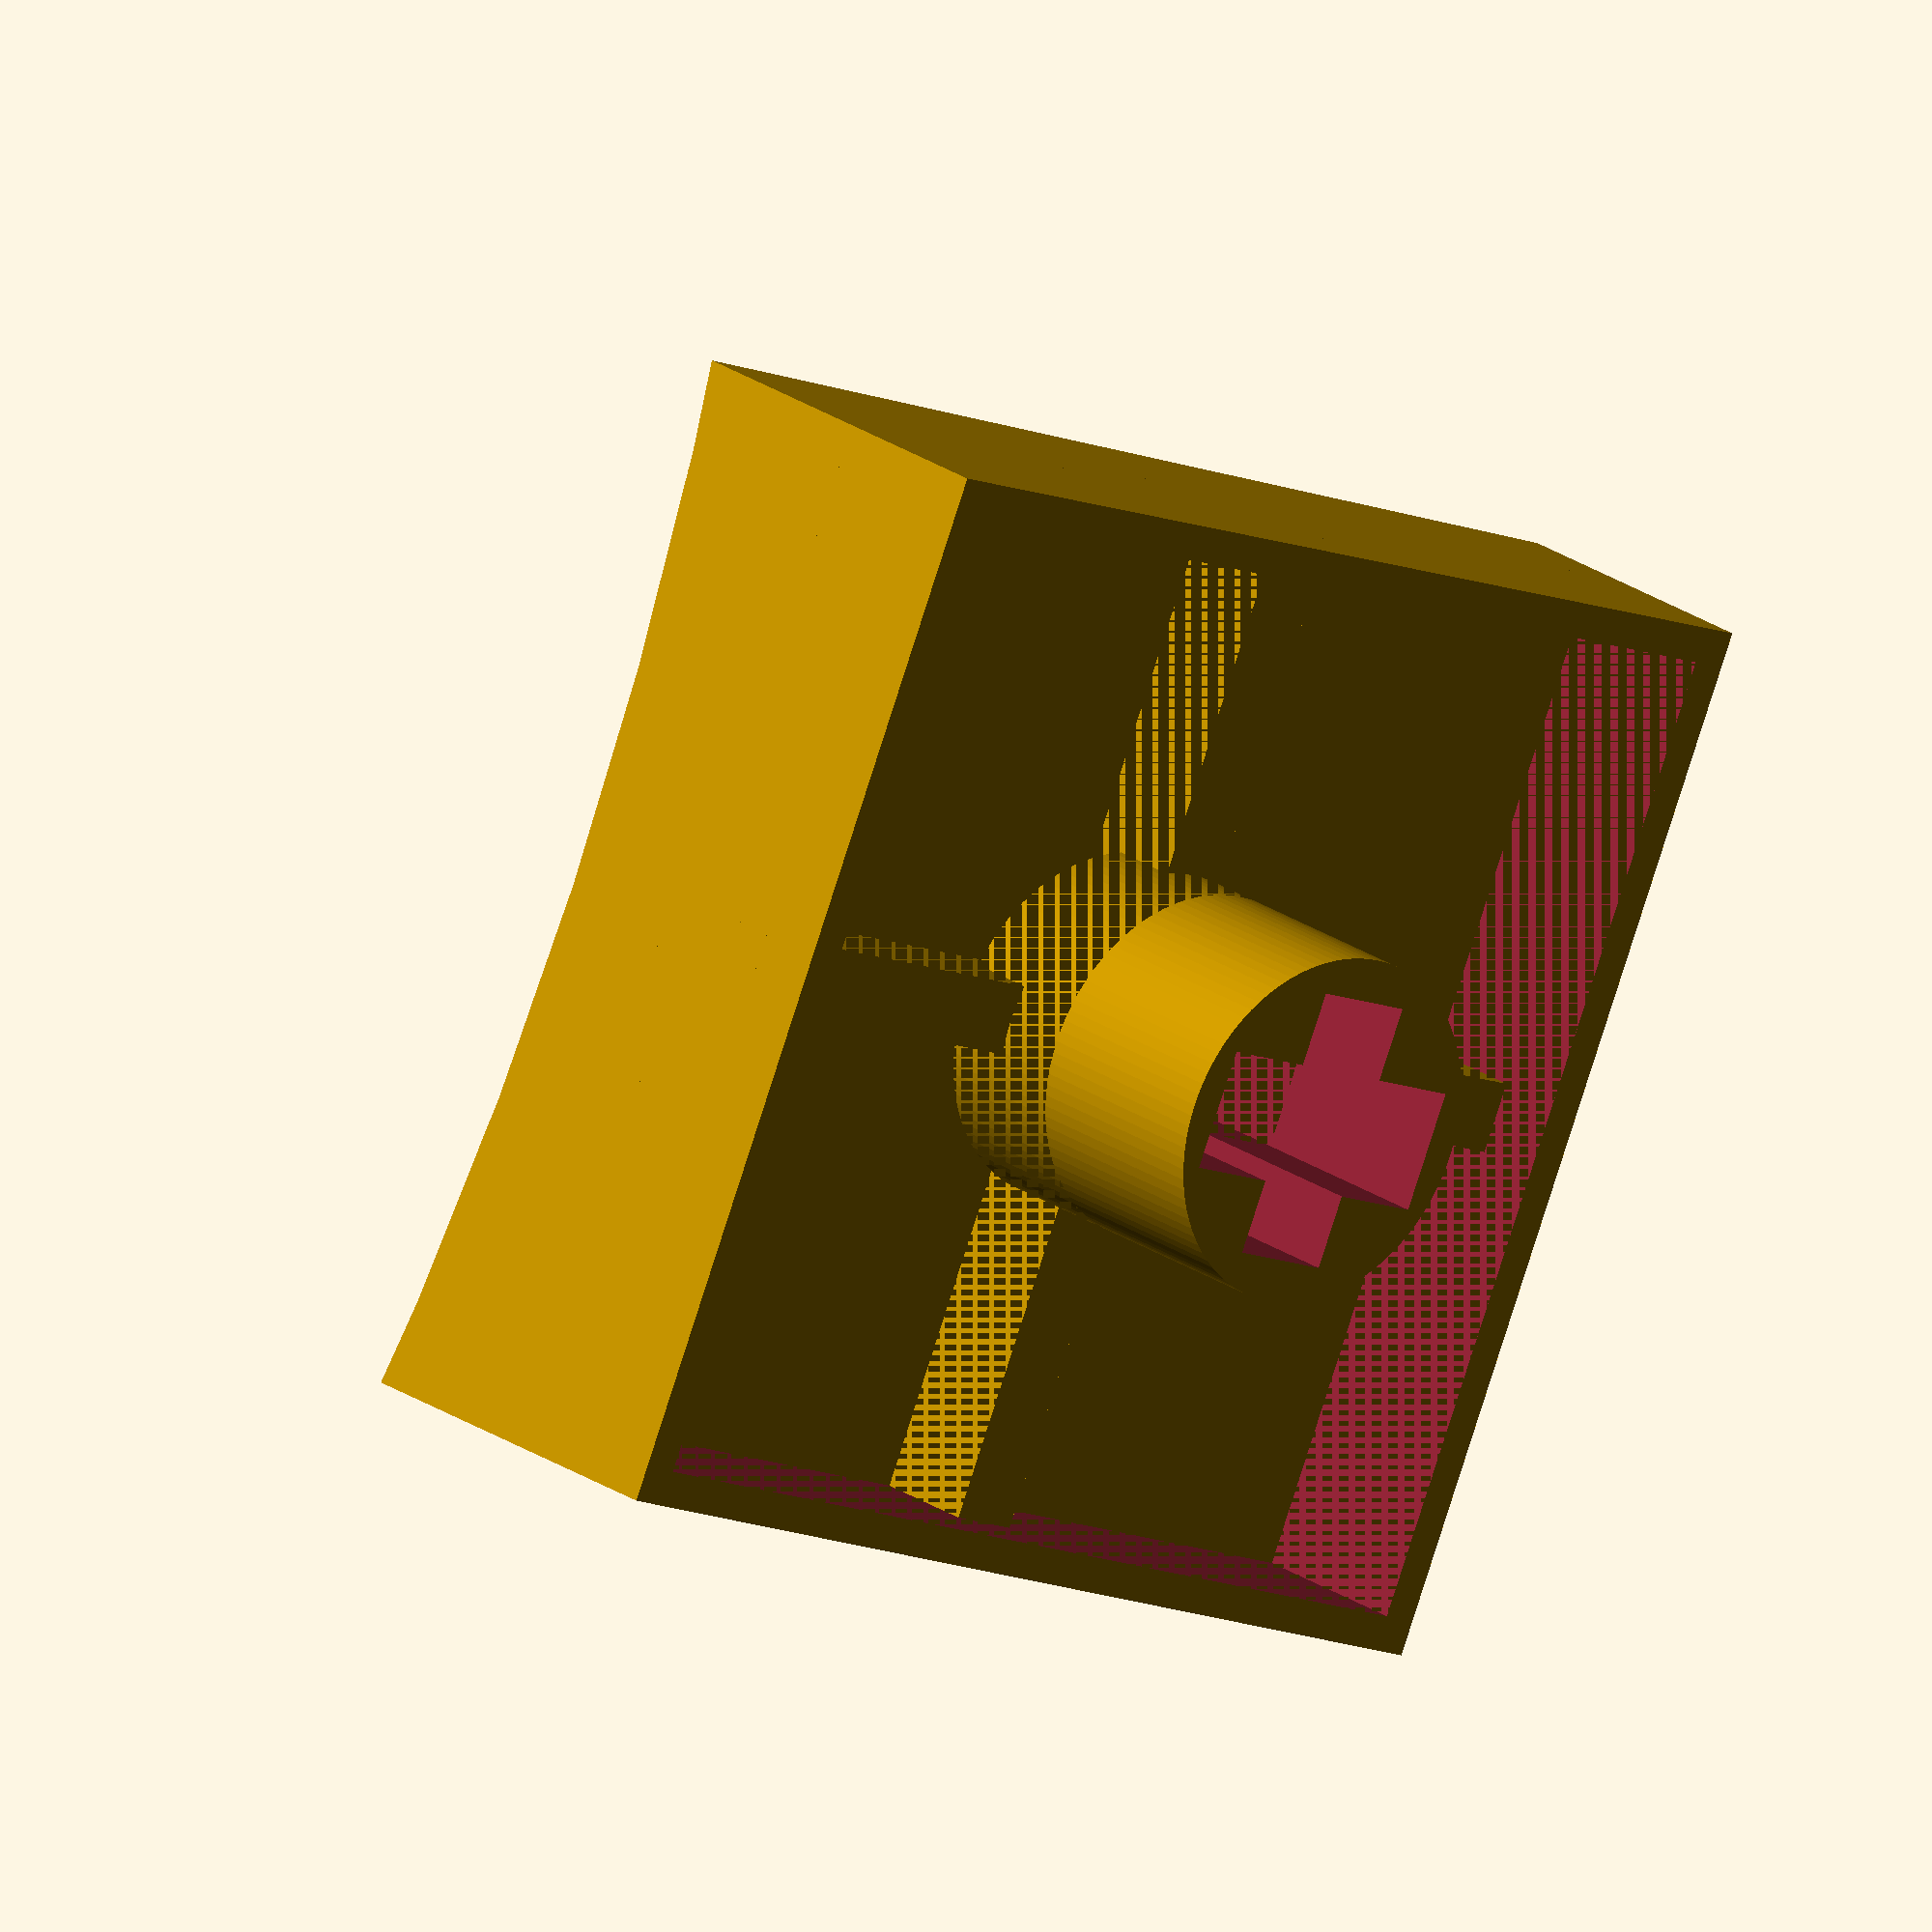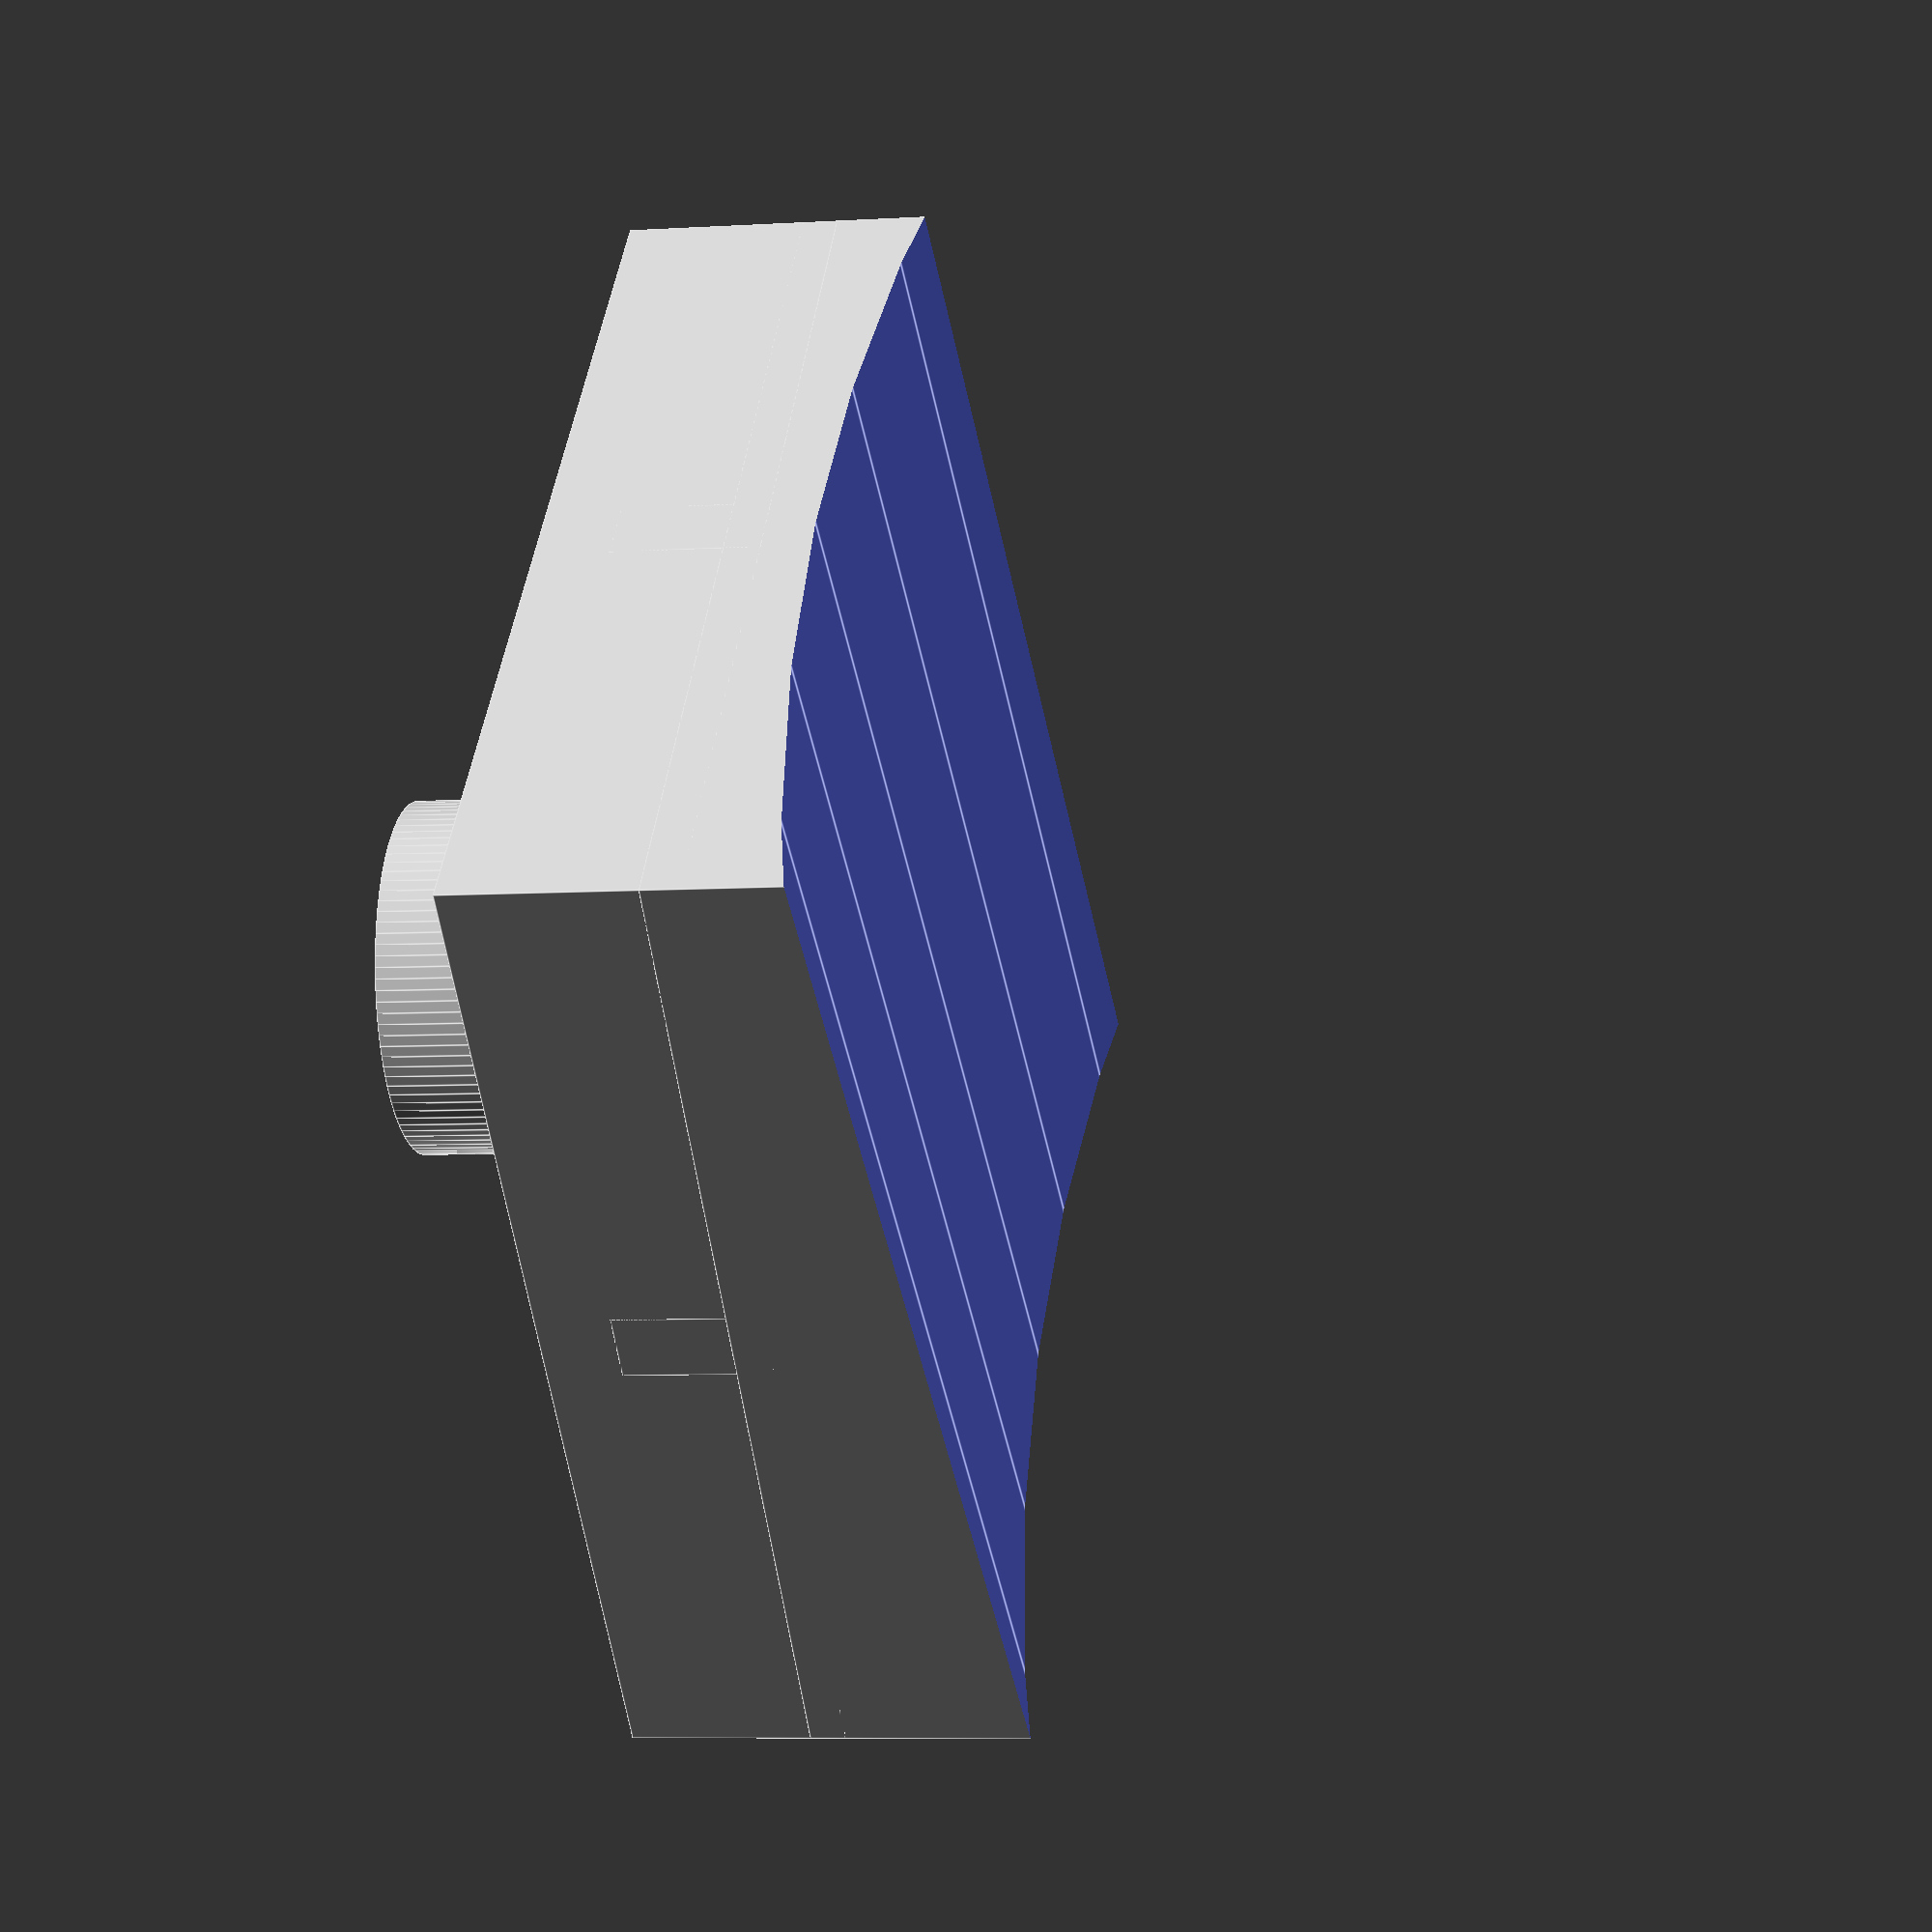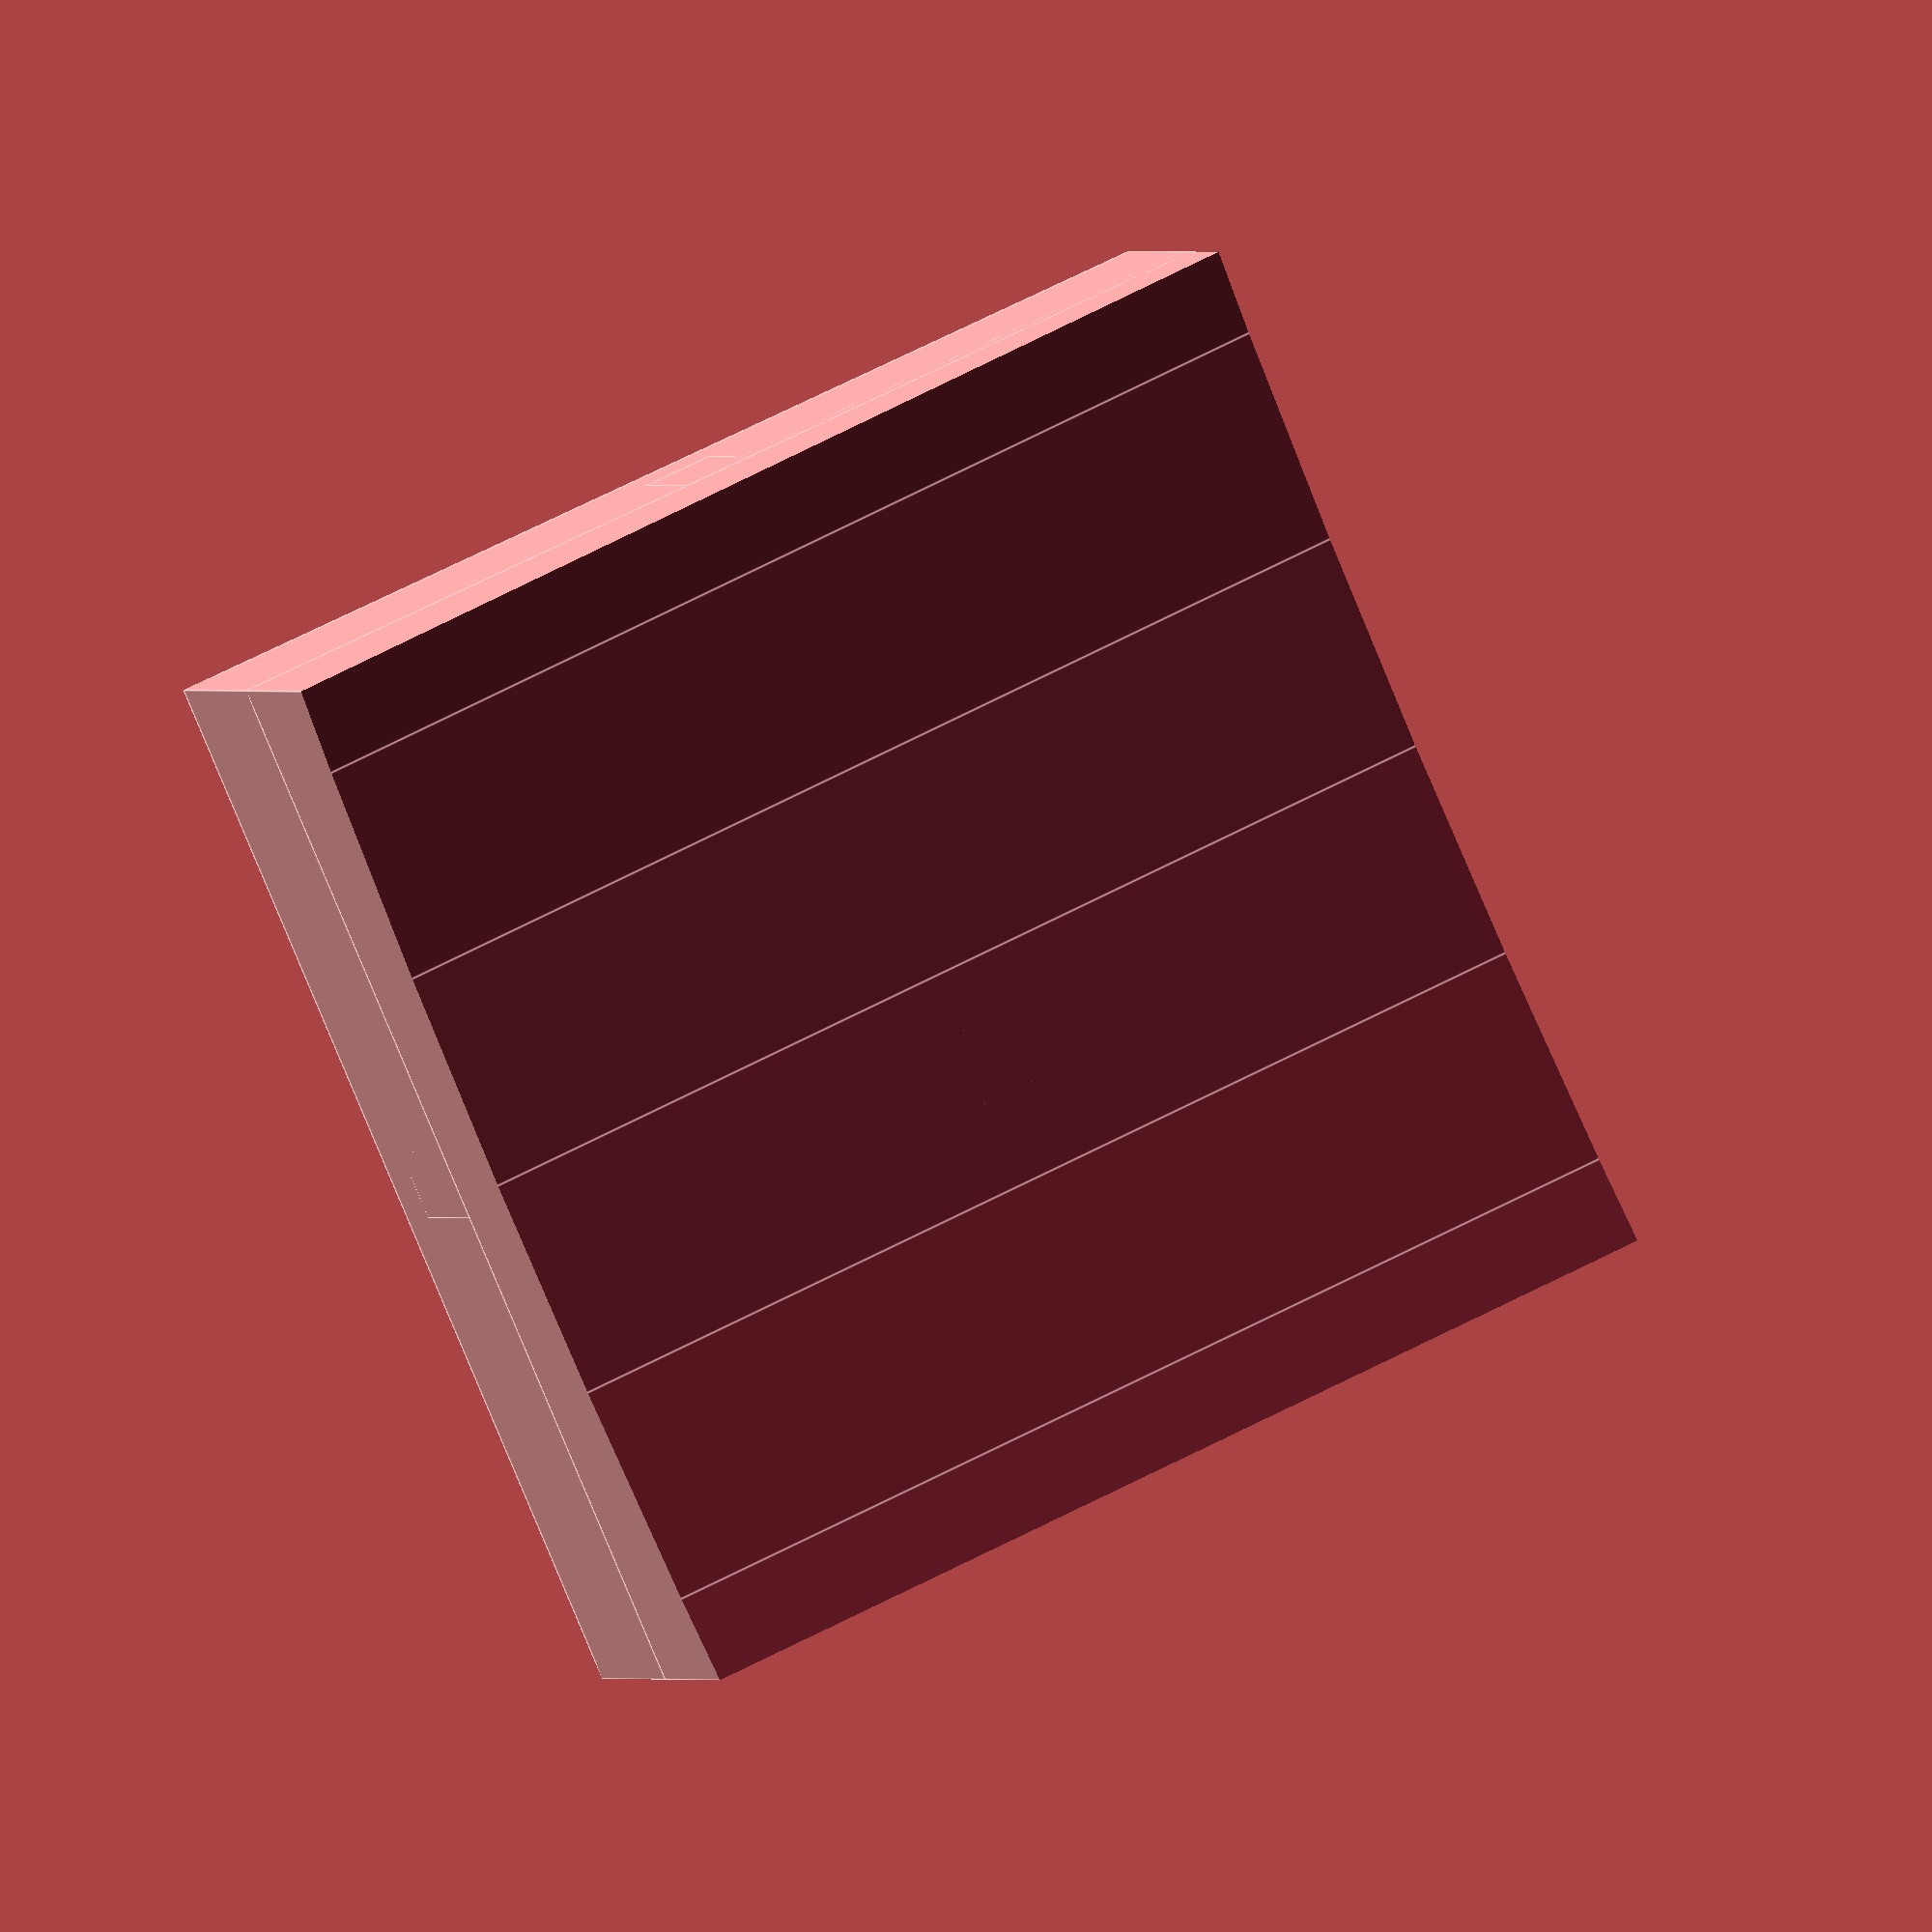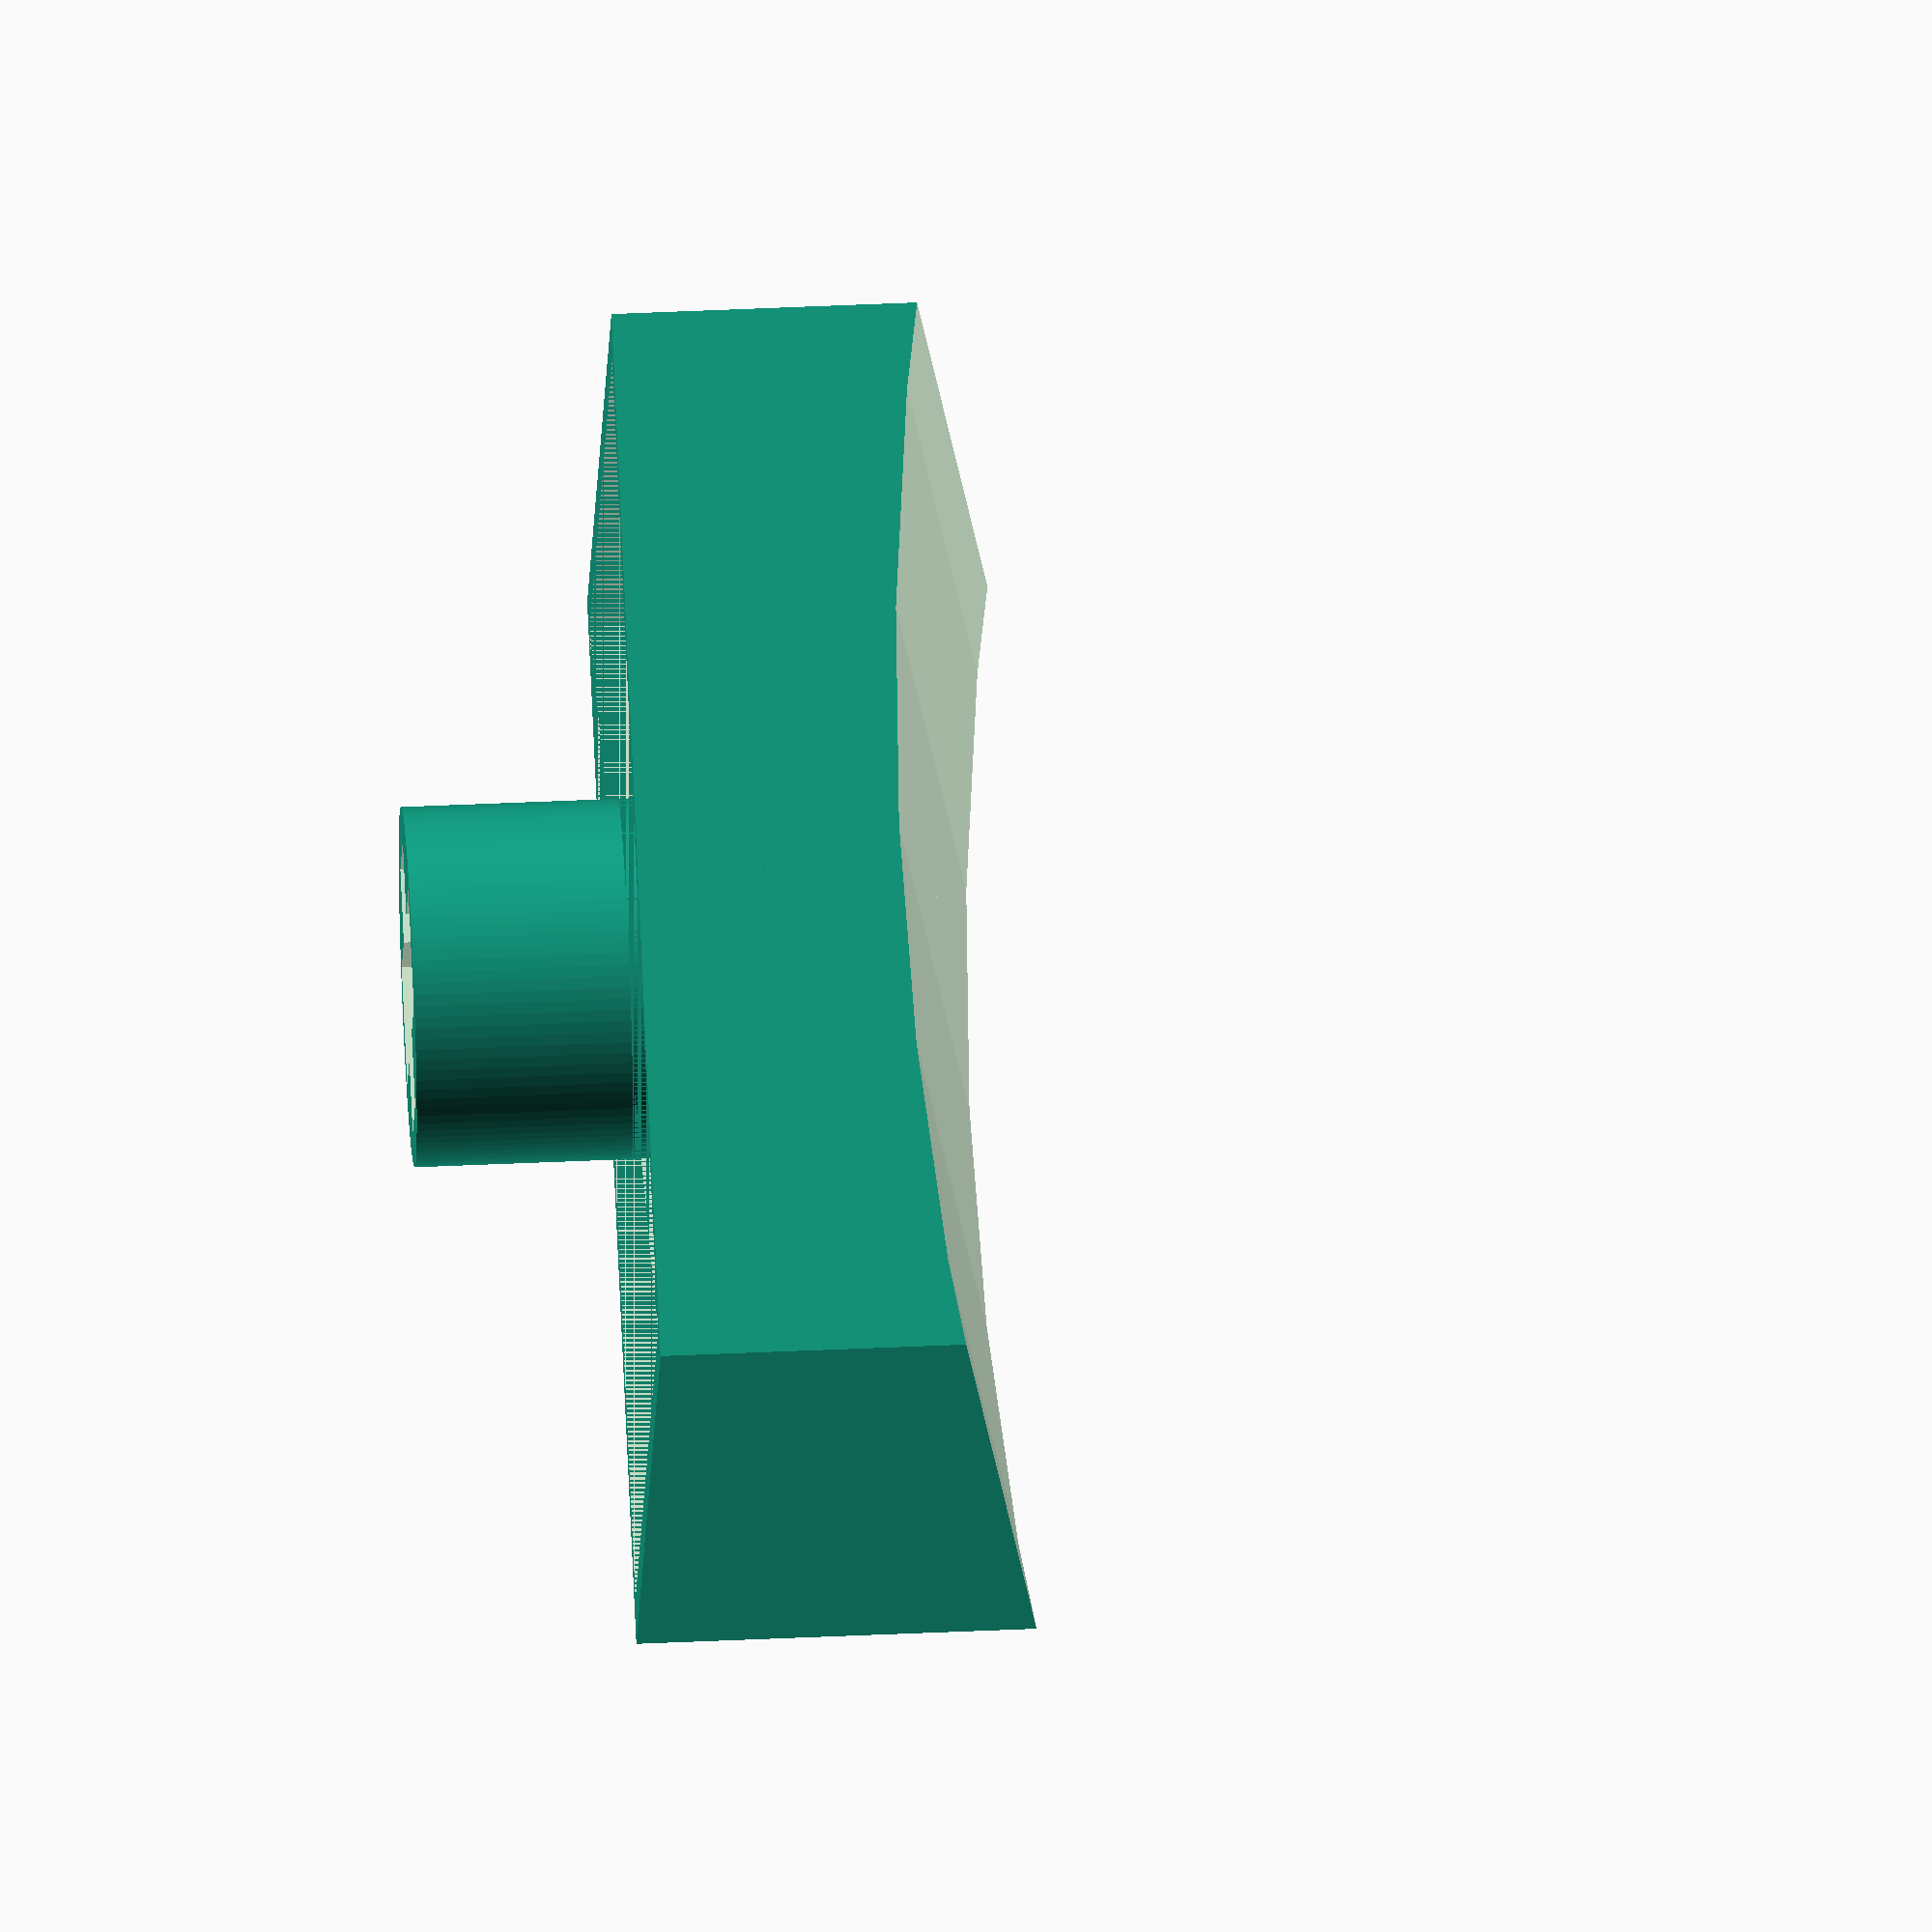
<openscad>
$fn=100;

HeadWidth=15;

//键帽的头部
module head(headwidth)
{
    union()
    {
        difference(){
            cube([headwidth,headwidth,10],center=true);
            translate([0,0,47])rotate([0,95,0])cylinder(r=50,h=30,center=true);
        }
        translate([0,0,-6]) difference(){
            cube([headwidth,headwidth,3],center=true);
            cube([headwidth-1,headwidth-1,3],center=true);
        }
    }
}

//接口处
module foot(headwidth)
{
    difference()
    {
        //圆柱体和横梁
        union()
        {
            cylinder(h=5,r=2.5,center=true);
            translate([0,0,2.5])cube([1,headwidth,2],center=true);
            translate([0,0,2.5])cube([headwidth,1,2],center=true);
        }
        //两个插槽
        union(){
            cube([1.5,3.8,10],center=true);
            cube([4.1,1.7,10],center=true);
        }
    }
}

union()
{
    translate([0,0,8])head(HeadWidth);
    foot(HeadWidth);
}
</openscad>
<views>
elev=337.5 azim=156.6 roll=140.4 proj=o view=wireframe
elev=8.1 azim=222.1 roll=278.9 proj=p view=edges
elev=179.8 azim=156.1 roll=197.1 proj=o view=edges
elev=311.6 azim=243.8 roll=267.1 proj=o view=solid
</views>
